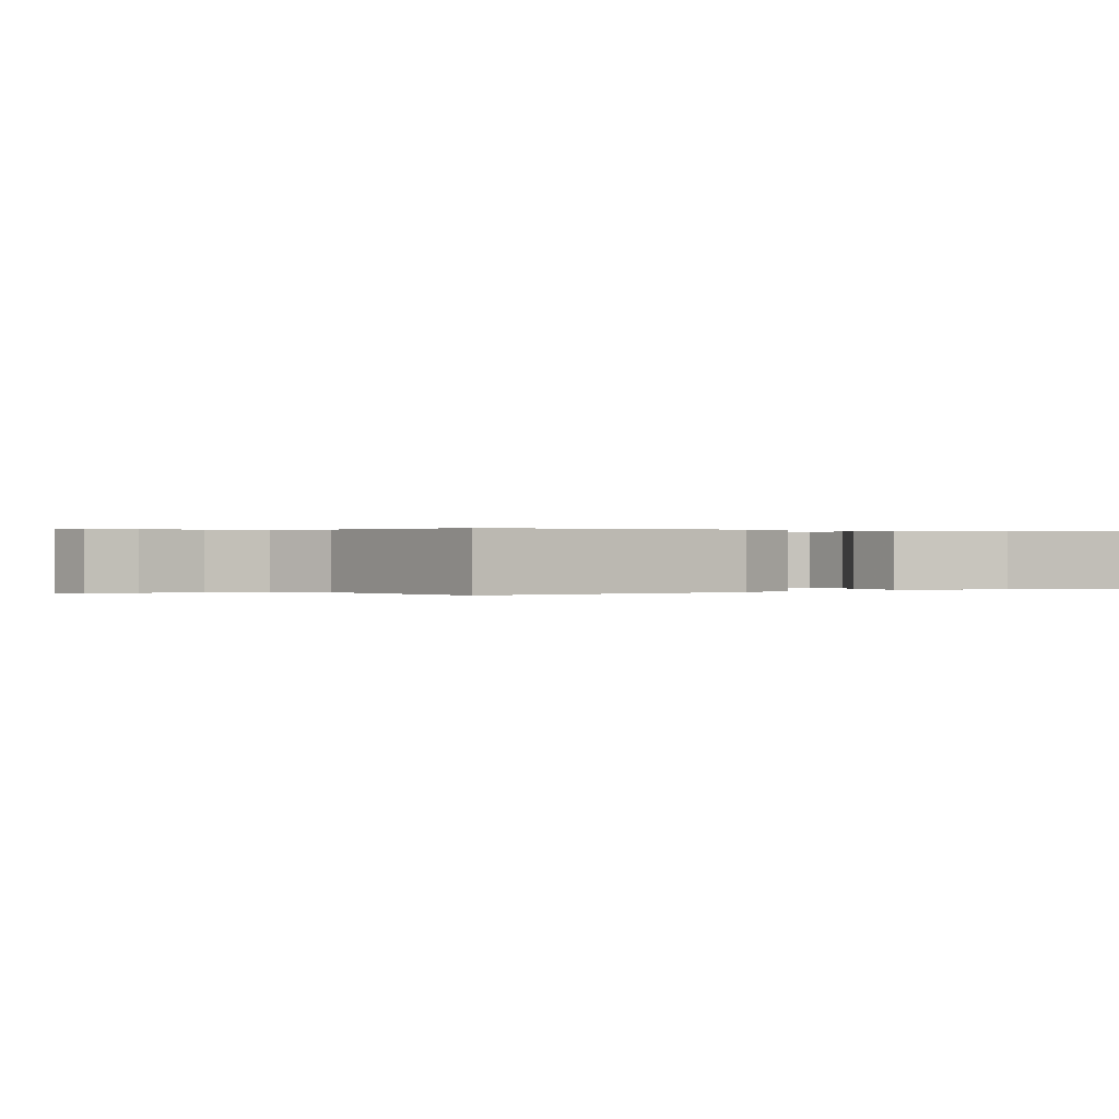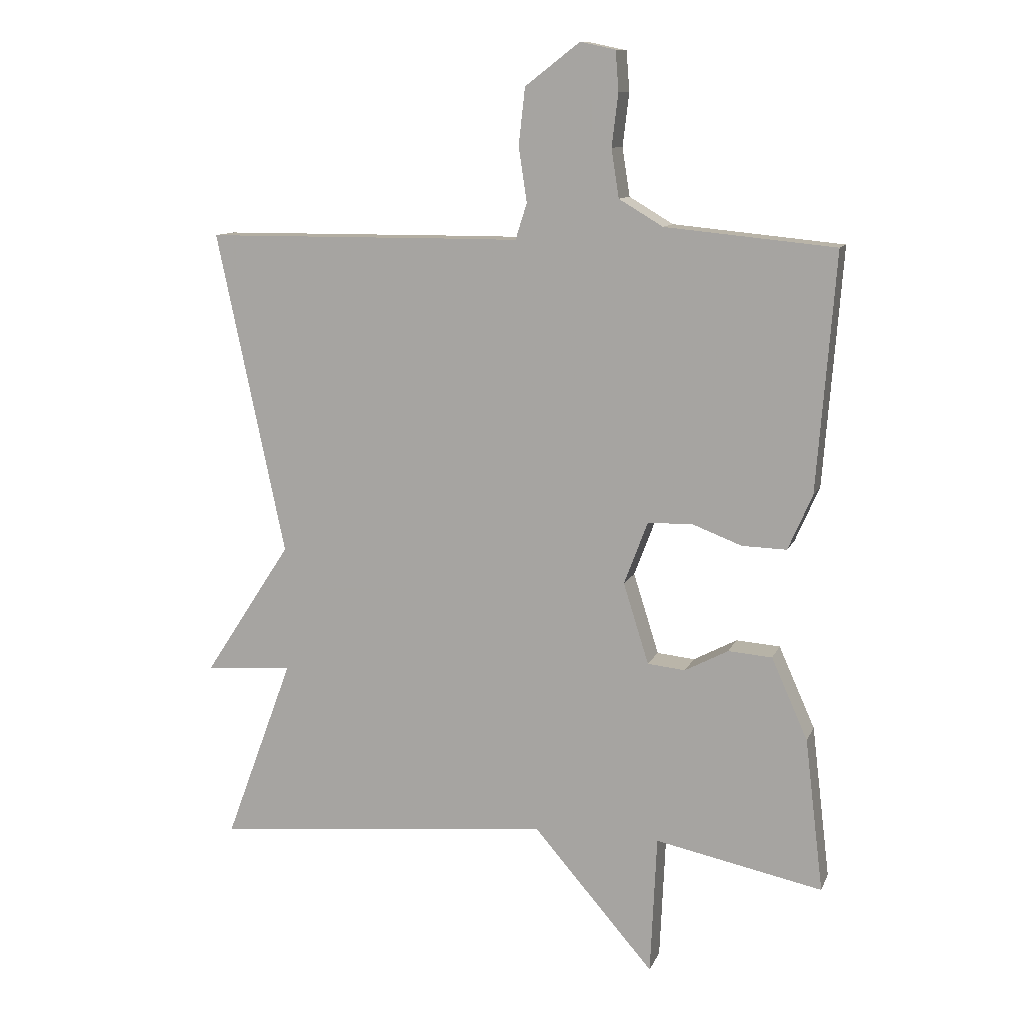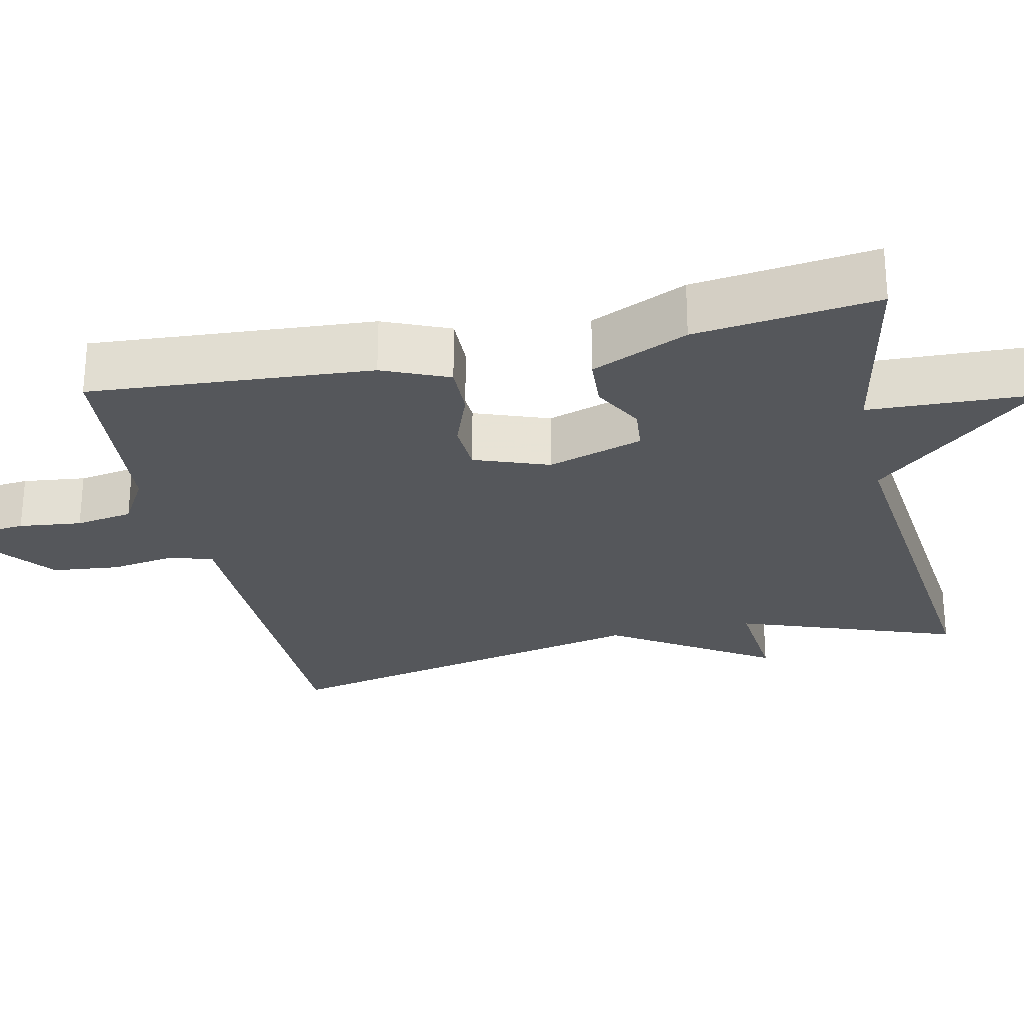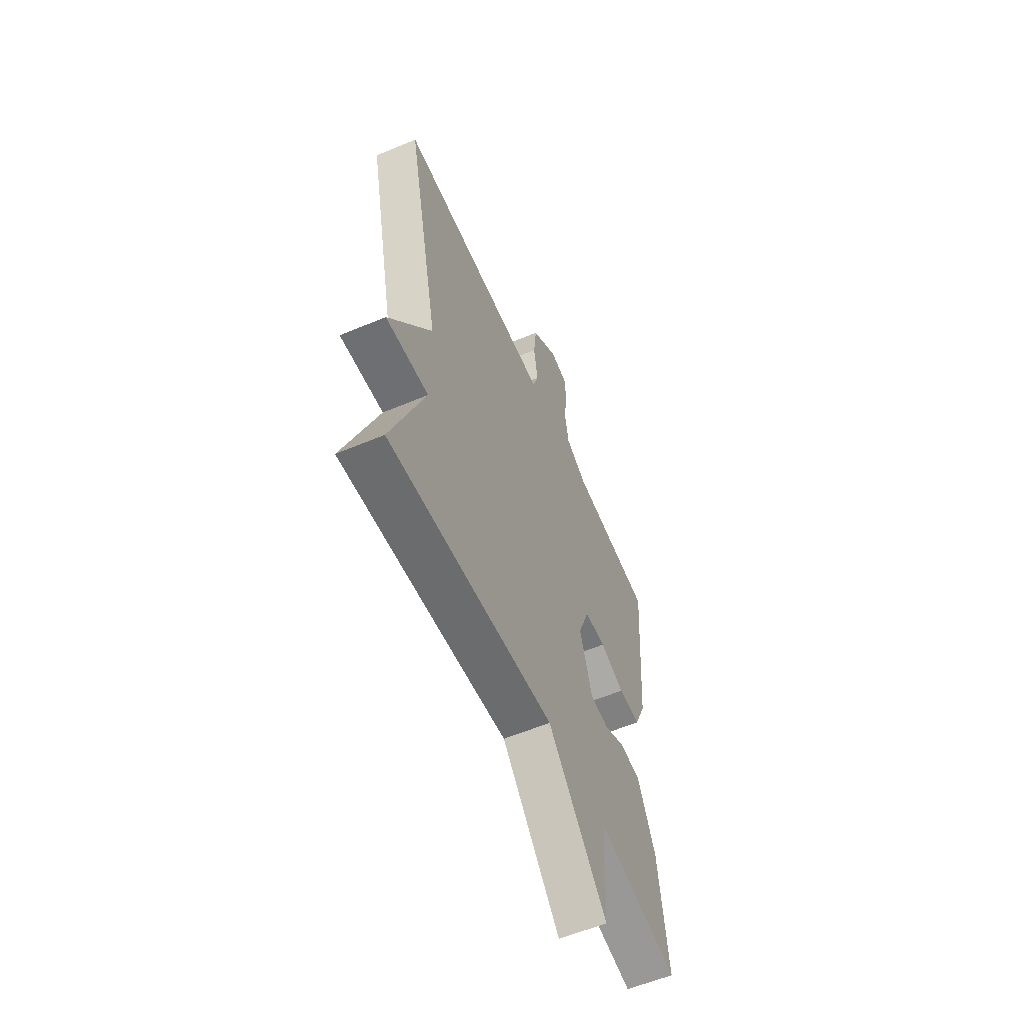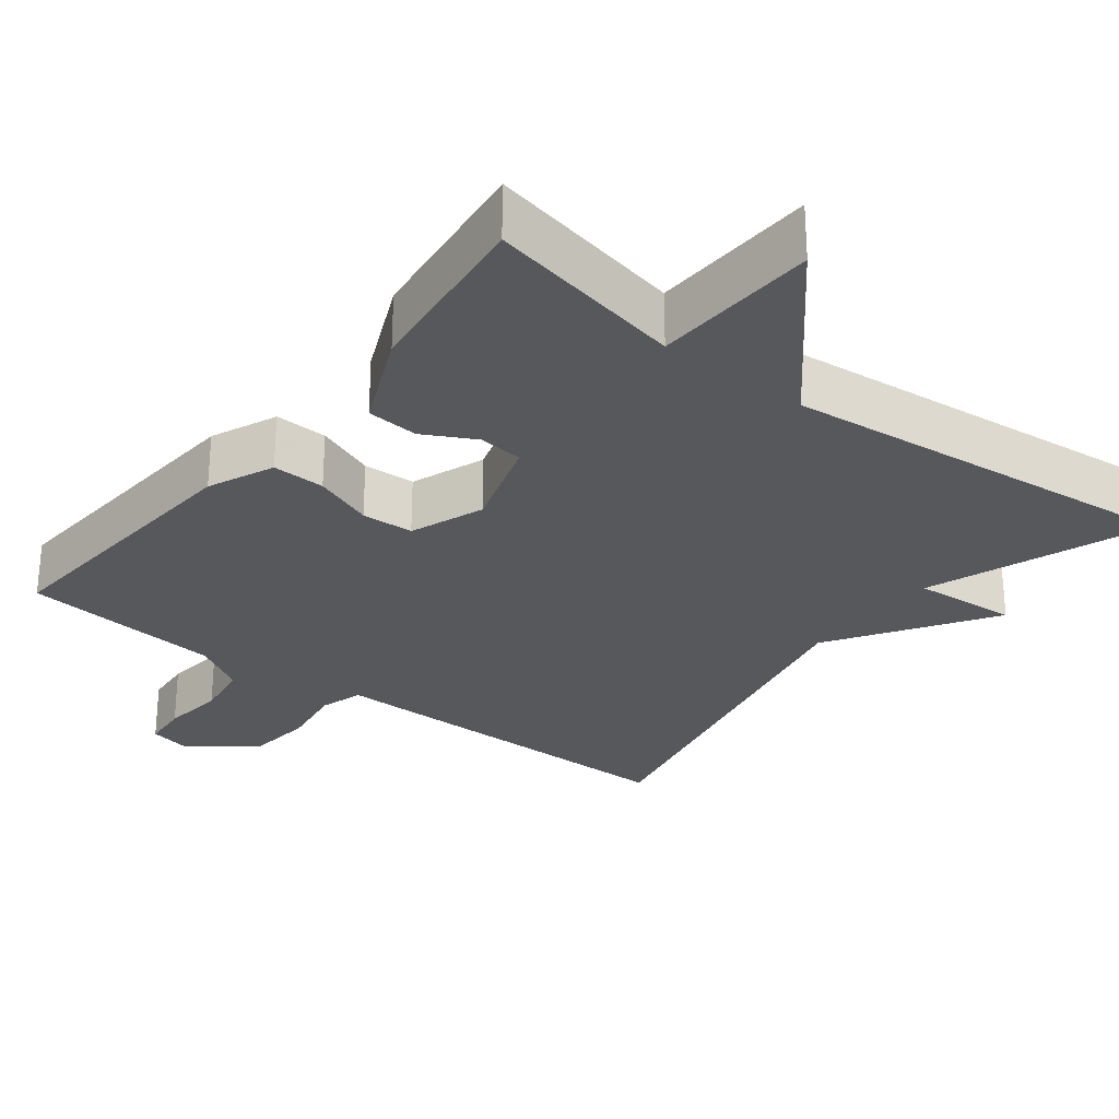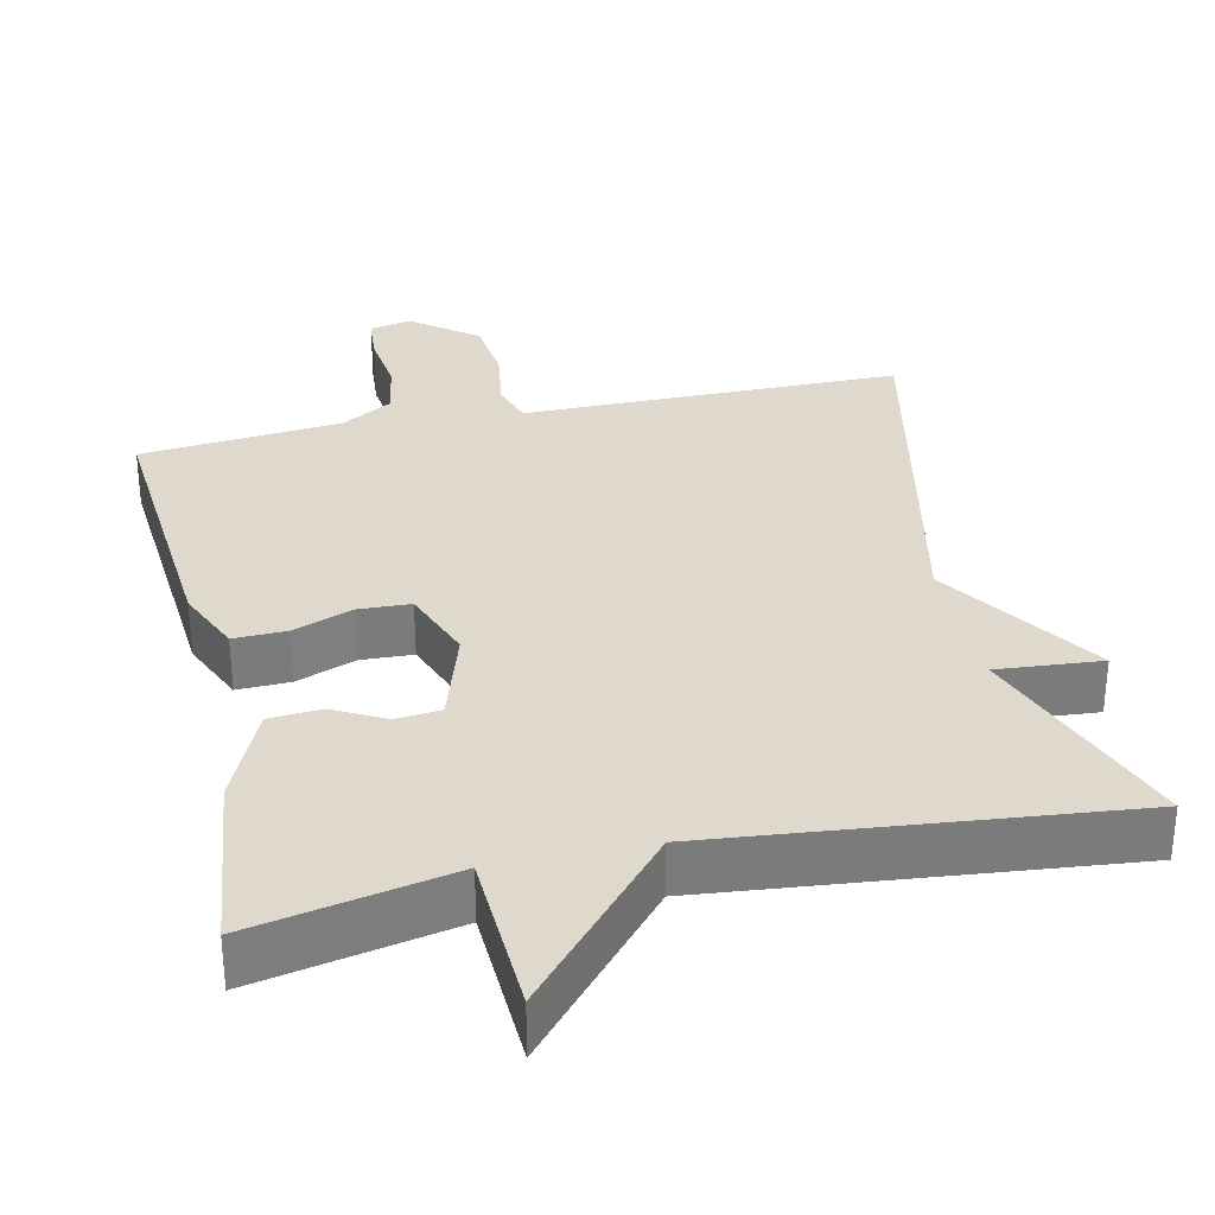
<metadata>
{"format":"obj","ext":"obj","renderer":"f3d","projection":"perspective","resolution":1024,"background":"white","views":[{"elev":0.2,"azim":57.7,"up":"+Y"},{"elev":11.0,"azim":16.5,"up":"+Z"},{"elev":-26.5,"azim":102.8,"up":"+Y"},{"elev":-58.7,"azim":-66.6,"up":"+Z"},{"elev":-28.1,"azim":142.2,"up":"+Y"},{"elev":31.9,"azim":167.5,"up":"+Y"}]}
</metadata>
<code>
v 0.5 0.07 -0.5
v 0.237 0.07 -0.446
v 0.227 0.07 -0.665
v 0.037 0.07 -0.446
v -0.5 0.07 -0.5
v -0.392 0.07 -0.209
v -0.53 0.07 -0.22
v -0.392 0.07 -0.009
v -0.5 0.07 0.5
v -0.103 0.07 0.502
v 0.001 0.07 0.502
v 0.019 0.07 0.559
v 0.006 0.07 0.645
v 0.016 0.07 0.734
v 0.102 0.07 0.8
v 0.157 0.07 0.788
v 0.162 0.07 0.726
v 0.152 0.07 0.643
v 0.164 0.07 0.567
v 0.233 0.07 0.526
v 0.5 0.07 0.5
v 0.471 0.07 0.127
v 0.433 0.07 0.04
v 0.363 0.07 0.042
v 0.284 0.07 0.072
v 0.215 0.07 0.069
v 0.178 0.07 -0.029
v 0.218 0.07 -0.156
v 0.277 0.07 -0.162
v 0.345 0.07 -0.126
v 0.414 0.07 -0.131
v 0.471 0.07 -0.259
v 0.5 0 -0.5
v 0.237 0 -0.446
v 0.227 0 -0.665
v 0.037 0 -0.446
v -0.5 0 -0.5
v -0.392 0 -0.209
v -0.53 0 -0.22
v -0.392 0 -0.009
v -0.5 0 0.5
v -0.103 0 0.502
v 0.001 0 0.502
v 0.019 0 0.559
v 0.006 0 0.645
v 0.016 0 0.734
v 0.102 0 0.8
v 0.157 0 0.788
v 0.162 0 0.726
v 0.152 0 0.643
v 0.164 0 0.567
v 0.233 0 0.526
v 0.5 0 0.5
v 0.471 0 0.127
v 0.433 0 0.04
v 0.363 0 0.042
v 0.284 0 0.072
v 0.215 0 0.069
v 0.178 0 -0.029
v 0.218 0 -0.156
v 0.277 0 -0.162
v 0.345 0 -0.126
v 0.414 0 -0.131
v 0.471 0 -0.259
f 32 1 2
f 31 32 2
f 30 31 2
f 29 30 2
f 28 29 2
f 2 3 4
f 28 2 4
f 27 28 4
f 23 24 25
f 22 23 25
f 21 22 25
f 20 21 25
f 19 20 25 26
f 18 19 26 27
f 16 17 18
f 15 16 18
f 14 15 18
f 13 14 18
f 12 13 18
f 18 27 4
f 12 18 4
f 11 12 4
f 10 11 4
f 9 10 4
f 8 9 4
f 4 5 6
f 8 4 6
f 6 7 8
f 34 33 64
f 34 64 63
f 34 63 62
f 34 62 61
f 34 61 60
f 36 35 34
f 36 34 60
f 36 60 59
f 57 56 55
f 57 55 54
f 57 54 53
f 57 53 52
f 58 57 52 51
f 59 58 51 50
f 50 49 48
f 50 48 47
f 50 47 46
f 50 46 45
f 50 45 44
f 36 59 50
f 36 50 44
f 36 44 43
f 36 43 42
f 36 42 41
f 36 41 40
f 38 37 36
f 38 36 40
f 40 39 38
f 1 33 34 2
f 2 34 35 3
f 3 35 36 4
f 4 36 37 5
f 5 37 38 6
f 6 38 39 7
f 7 39 40 8
f 8 40 41 9
f 9 41 42 10
f 10 42 43 11
f 11 43 44 12
f 12 44 45 13
f 13 45 46 14
f 14 46 47 15
f 15 47 48 16
f 16 48 49 17
f 17 49 50 18
f 18 50 51 19
f 19 51 52 20
f 20 52 53 21
f 21 53 54 22
f 22 54 55 23
f 23 55 56 24
f 24 56 57 25
f 25 57 58 26
f 26 58 59 27
f 27 59 60 28
f 28 60 61 29
f 29 61 62 30
f 30 62 63 31
f 31 63 64 32
f 32 64 33 1

</code>
